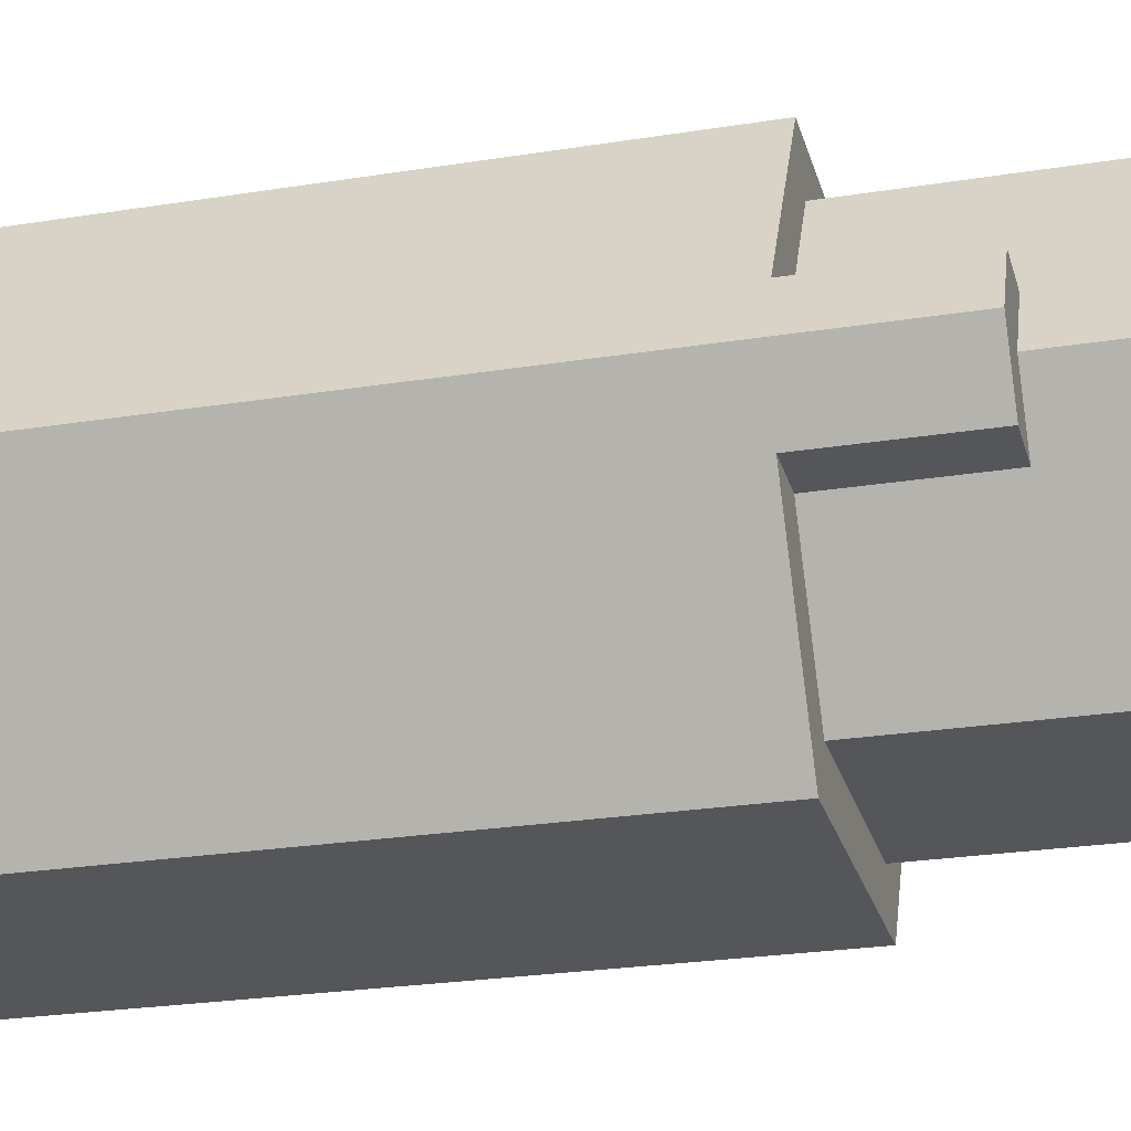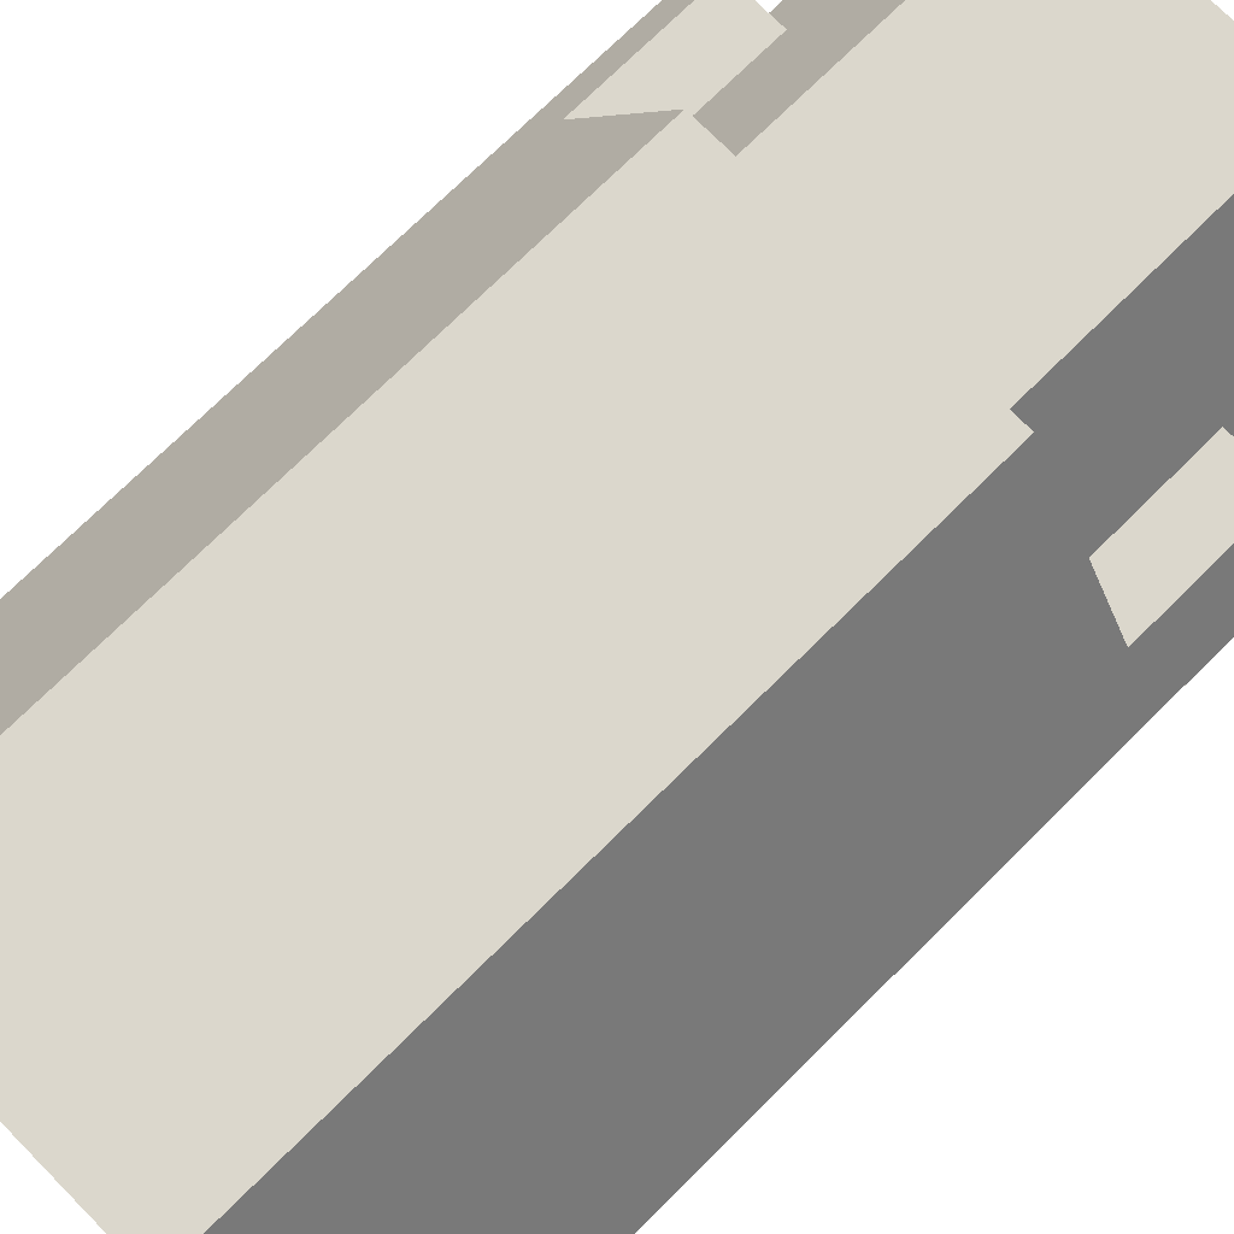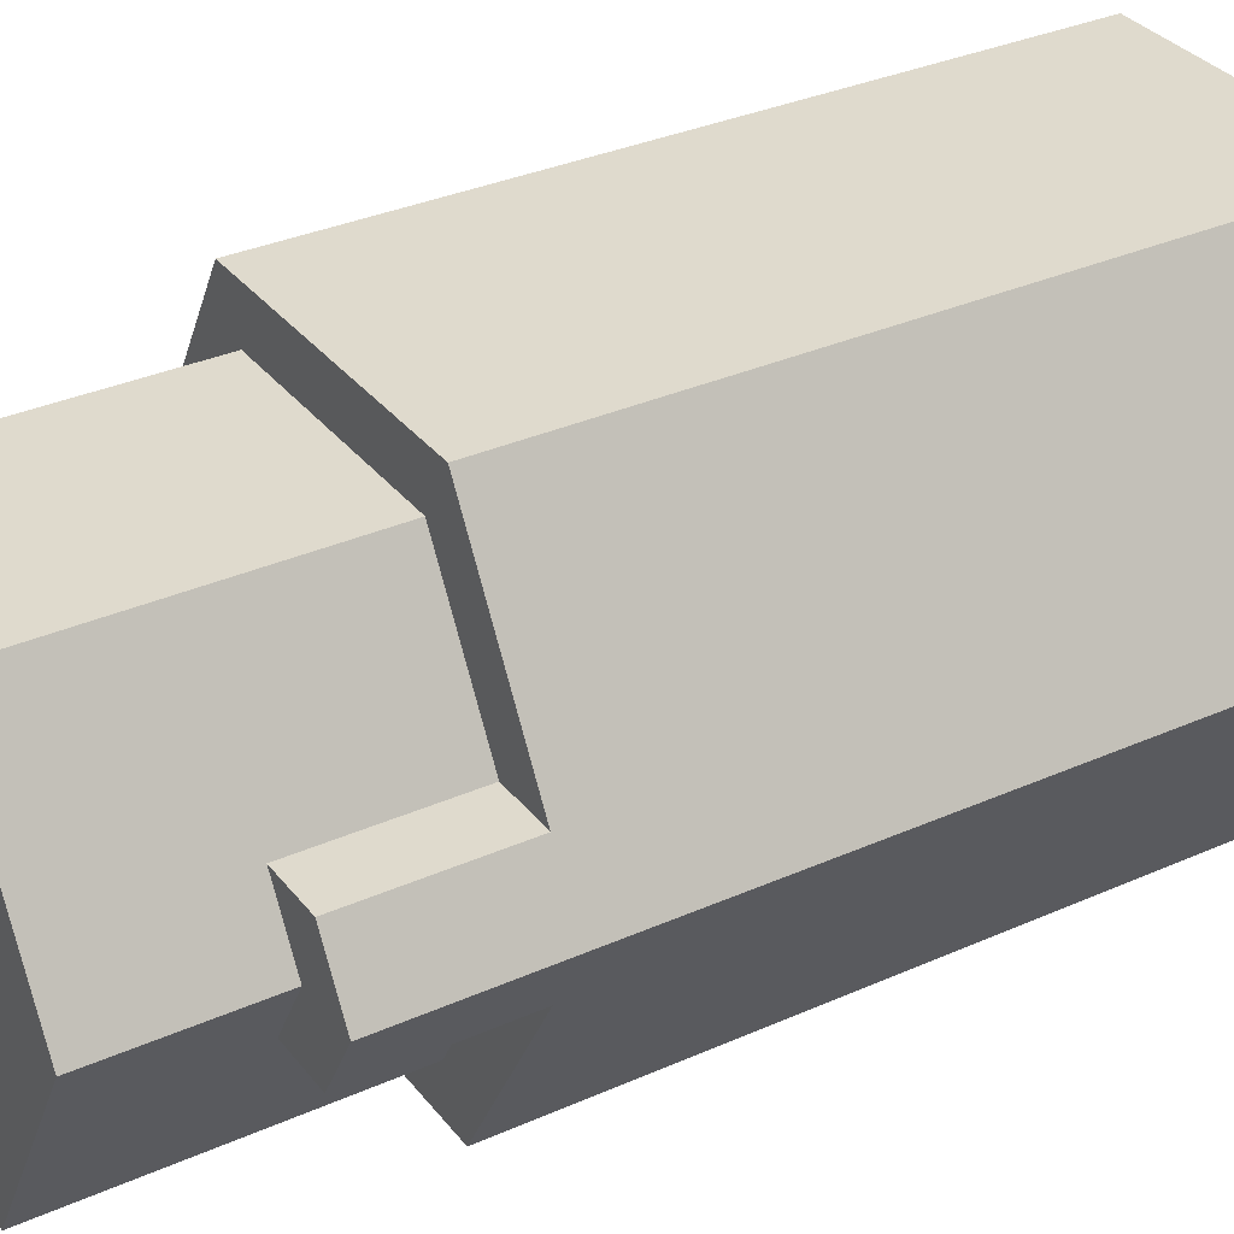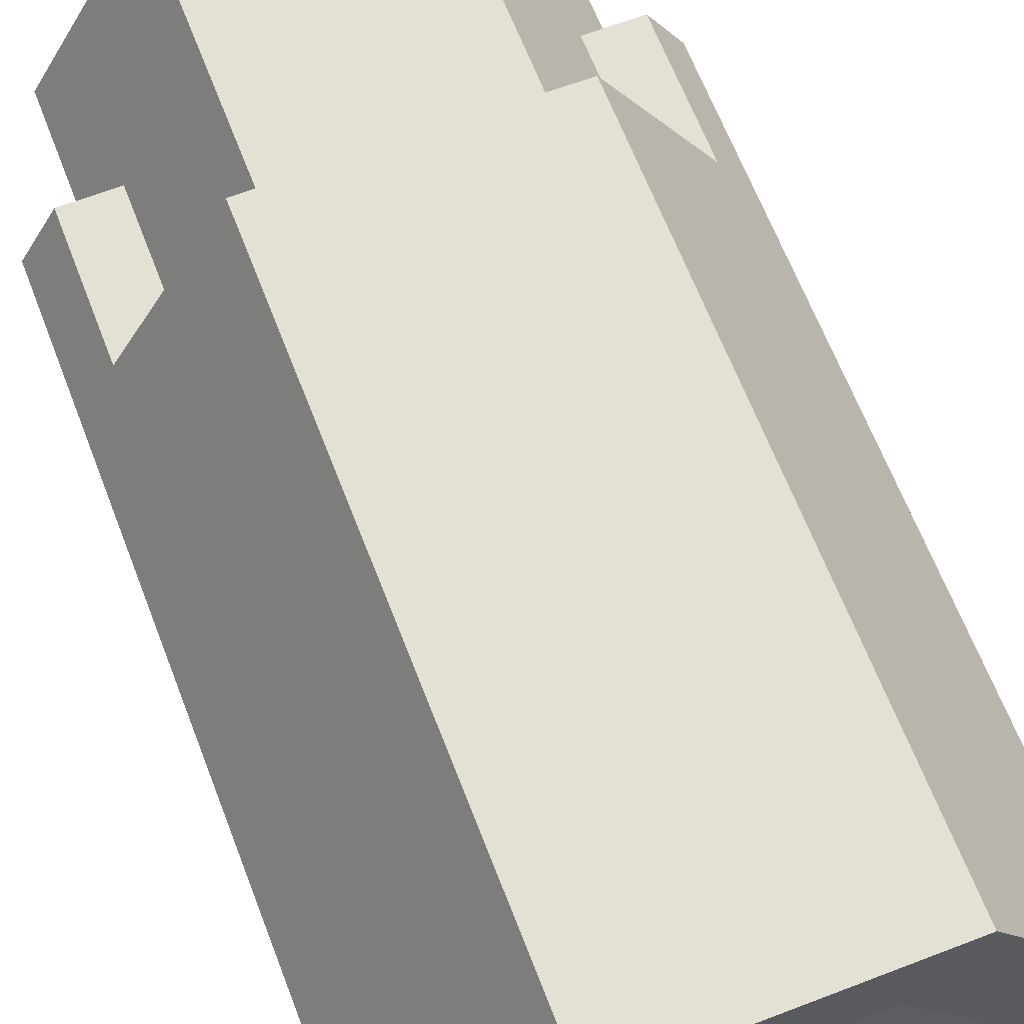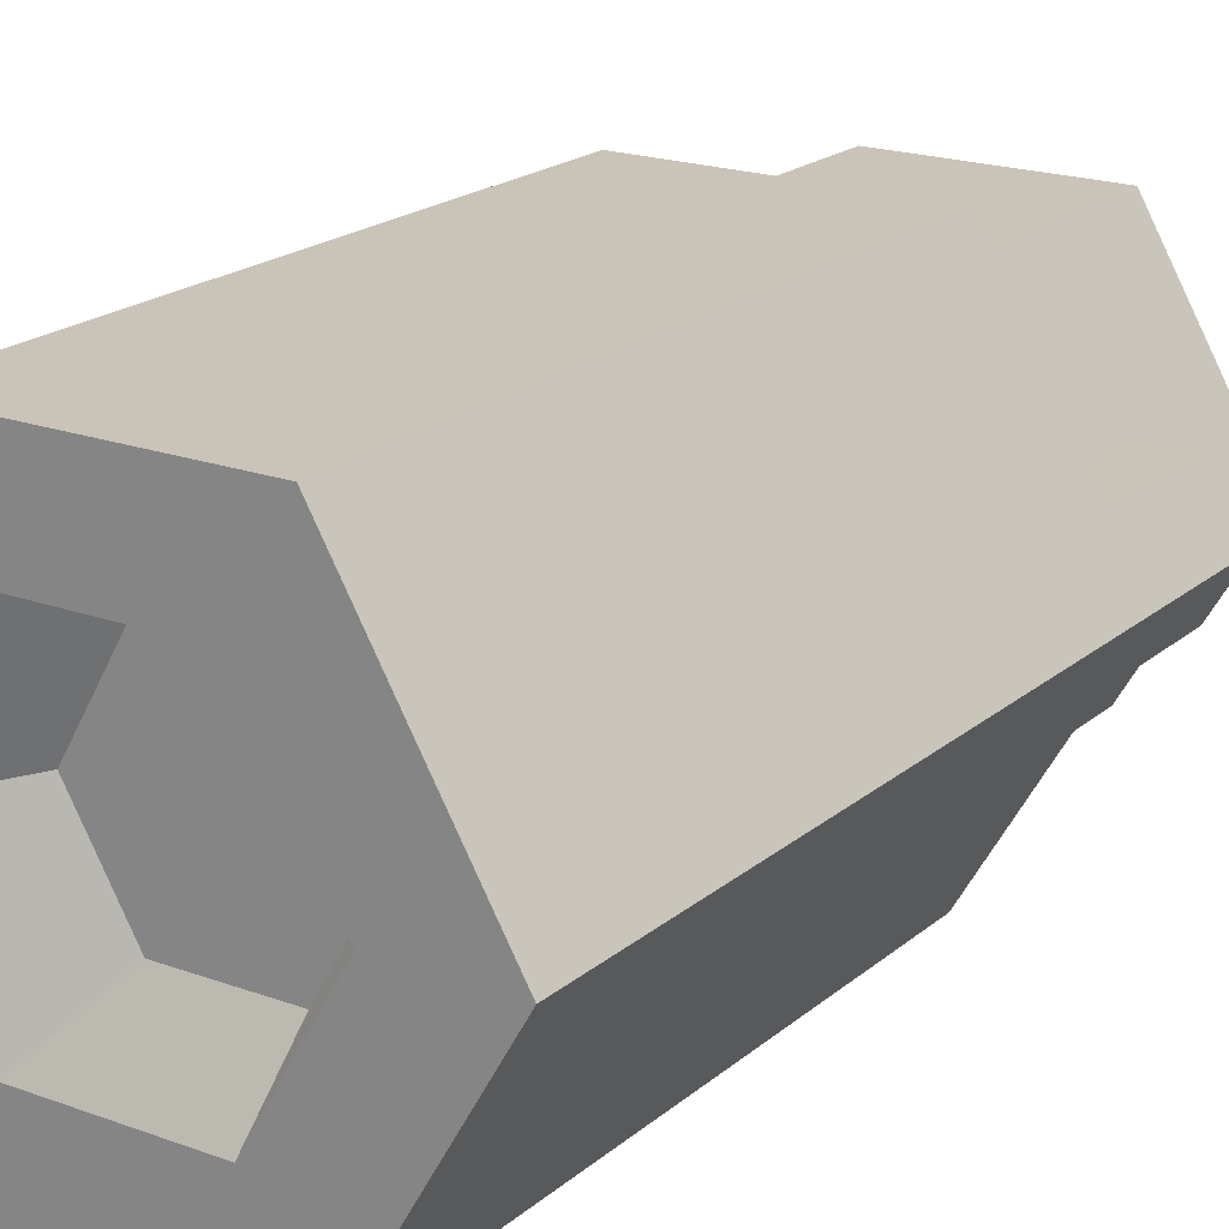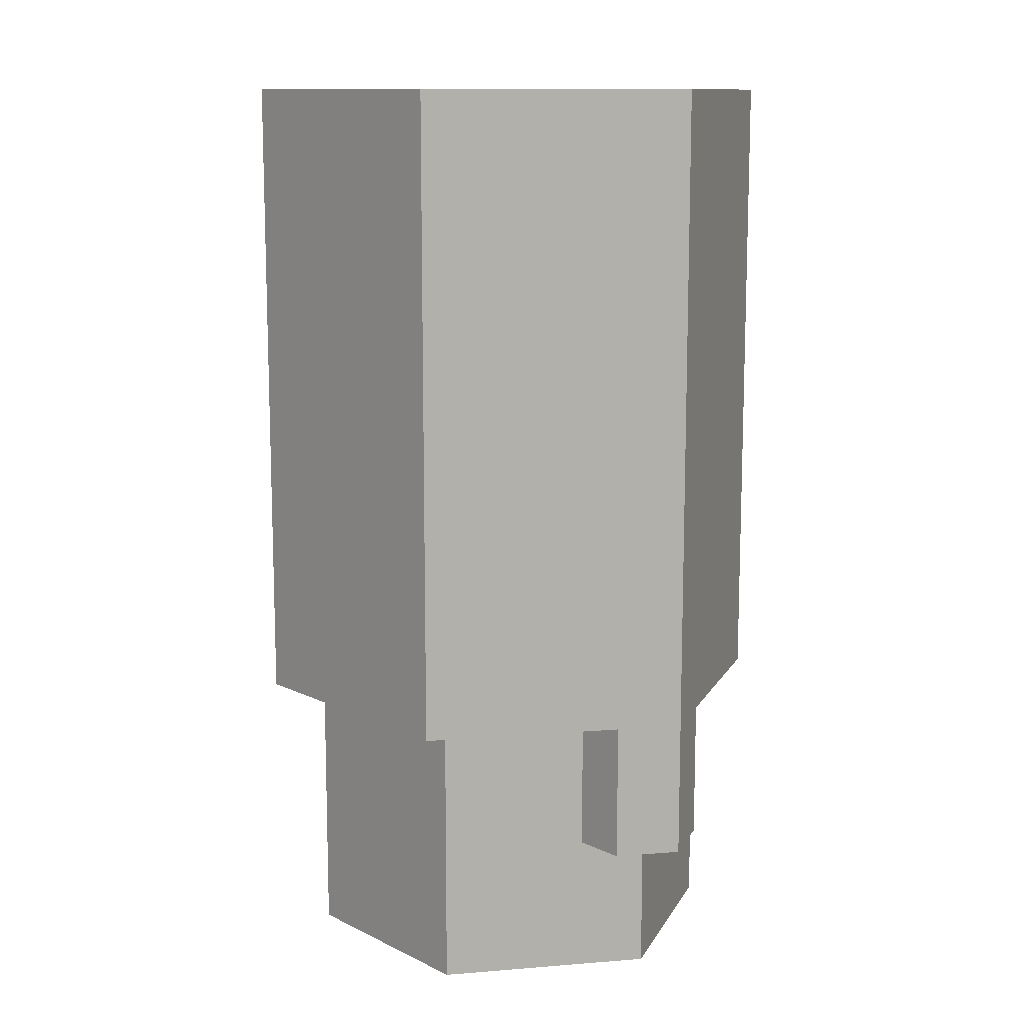
<metadata>
{"format":"obj","ext":"obj","renderer":"f3d","projection":"perspective","resolution":1024,"background":"white","views":[{"elev":-25.3,"azim":104.5,"up":"+Y"},{"elev":73.4,"azim":45.3,"up":"+Y"},{"elev":32.9,"azim":-121.7,"up":"+Y"},{"elev":65.3,"azim":-21.1,"up":"+Y"},{"elev":19.9,"azim":33.9,"up":"+Y"},{"elev":11.7,"azim":-131.0,"up":"+Z"}]}
</metadata>
<code>
g engine_turbineLarge%
v -0.2887 5.64e-17 1.5
v 0.2309 0.1 1.5
v 0.2887 5.64e-17 1.5
v 0.5774 0.5 1.5
v -0.2309 0.1 1.5
v 0.4619 0.5 1.5
v 0.2309 0.9 1.5
v 0.2887 1 1.5
v -0.2887 1 1.5
v -0.5774 0.5 1.5
v -0.4619 0.5 1.5
v -0.2309 0.9 1.5
v 0.5774 0.5 -0.2
v 0.5052 0.375 -0.2
v 0.5052 0.375 0.1
v 0.5052 0.375 1.1
v 0.2887 9.249e-17 1.1
v 0.2887 1 1.1
v -0.2887 1 1.1
v -0.2887 9.249e-17 1.1
v 0.5052 0.625 -0.2
v 0.5052 0.625 0.1
v 0.5052 0.625 1.1
v -0.5774 0.5 -0.2
v -0.5052 0.625 -0.2
v -0.5052 0.625 0.1
v -0.5052 0.625 1.1
v -0.5052 0.375 1.1
v -0.5052 0.375 0.1
v -0.5052 0.375 -0.2
v 0.3897 0.375 -0.2
v 0.4619 0.5 -0.2
v 0.3897 0.625 -0.2
v 0.3897 0.375 0.1
v 0.3897 0.625 0.1
v -0.3897 0.375 -0.2
v -0.4619 0.5 -0.2
v -0.3897 0.625 -0.2
v -0.3897 0.375 0.1
v -0.3897 0.625 0.1
v 0.2887 1 0.1
v -0.2887 1 0.1
v -0.2887 1.827e-16 0.1
v 0.2887 1.827e-16 0.1
v -0.1732 0.2 1.5
v 0.1732 0.2 1.5
v 0.3464 0.5 1.5
v 0.1732 0.8 1.5
v -0.3464 0.5 1.5
v -0.1732 0.8 1.5
v -0.2309 0.1 0.1
v 0.2309 0.1 0.1
v -0.2309 0.9 0.1
v 0.2309 0.9 0.1
v -0.1732 0.2 -0.5
v 0.1732 0.2 -0.5
v -0.3464 0.5 -0.5
v 0.3464 0.5 -0.5
v 0.1732 0.8 -0.5
v -0.1732 0.8 -0.5
v 0.1212 0.29 1.3
v -0.1212 0.29 1.3
v 0.2425 0.5 1.3
v -0.2425 0.5 1.3
v 0.1212 0.71 1.3
v -0.1212 0.71 1.3
v -0.2309 0.1 -0.5
v -0.4619 0.5 -0.5
v -0.2309 0.9 -0.5
v 0.2309 0.1 -0.5
v 0.4619 0.5 -0.5
v 0.2309 0.9 -0.5
f 3 2 1
f 2 3 4
f 1 2 5
f 2 4 6
f 6 4 7
f 7 4 8
f 7 8 9
f 5 10 1
f 10 5 11
f 10 11 9
f 9 11 12
f 9 12 7
f 4 14 13
f 14 4 15
f 15 4 16
f 16 4 17
f 17 4 3
f 19 8 18
f 8 19 9
f 1 17 3
f 17 1 20
f 22 13 21
f 13 22 4
f 4 22 23
f 4 23 18
f 4 18 8
f 10 25 24
f 25 10 26
f 26 10 27
f 27 10 19
f 19 10 9
f 1 28 20
f 10 28 1
f 10 29 28
f 24 29 10
f 29 24 30
f 31 13 14
f 13 31 32
f 13 32 33
f 13 33 21
f 34 14 15
f 14 34 31
f 33 22 21
f 22 33 35
f 24 36 30
f 36 24 37
f 37 24 25
f 37 25 38
f 29 36 39
f 36 29 30
f 25 40 38
f 40 25 26
f 18 22 41
f 22 18 23
f 42 18 41
f 18 42 19
f 27 42 26
f 42 27 19
f 20 29 43
f 29 20 28
f 20 44 17
f 44 20 43
f 2 46 45
f 46 2 6
f 46 6 47
f 47 6 7
f 47 7 48
f 48 7 12
f 5 45 11
f 45 5 2
f 11 45 49
f 11 49 12
f 12 49 50
f 12 50 48
f 16 44 15
f 44 16 17
f 43 51 44
f 51 43 29
f 44 51 52
f 51 29 39
f 52 15 44
f 15 52 34
f 42 40 26
f 40 42 53
f 53 42 54
f 35 41 22
f 41 35 54
f 41 54 42
f 57 56 55
f 56 57 58
f 58 57 59
f 59 57 60
f 63 62 61
f 62 63 64
f 64 63 65
f 64 65 66
f 48 63 47
f 63 48 65
f 50 65 48
f 65 50 66
f 66 49 64
f 49 66 50
f 62 49 45
f 49 62 64
f 47 61 46
f 61 47 63
f 61 45 46
f 45 61 62
f 68 55 67
f 55 68 57
f 57 68 60
f 60 68 69
f 60 69 59
f 56 67 55
f 56 70 67
f 70 56 71
f 71 56 58
f 71 58 59
f 71 59 72
f 72 59 69
f 69 54 72
f 54 69 53
f 54 71 72
f 71 54 33
f 33 54 35
f 32 71 33
f 32 70 71
f 70 32 31
f 70 31 52
f 52 31 34
f 51 70 52
f 70 51 67
f 51 68 67
f 68 51 36
f 36 51 39
f 37 68 36
f 37 69 68
f 69 37 38
f 69 38 53
f 53 38 40

</code>
